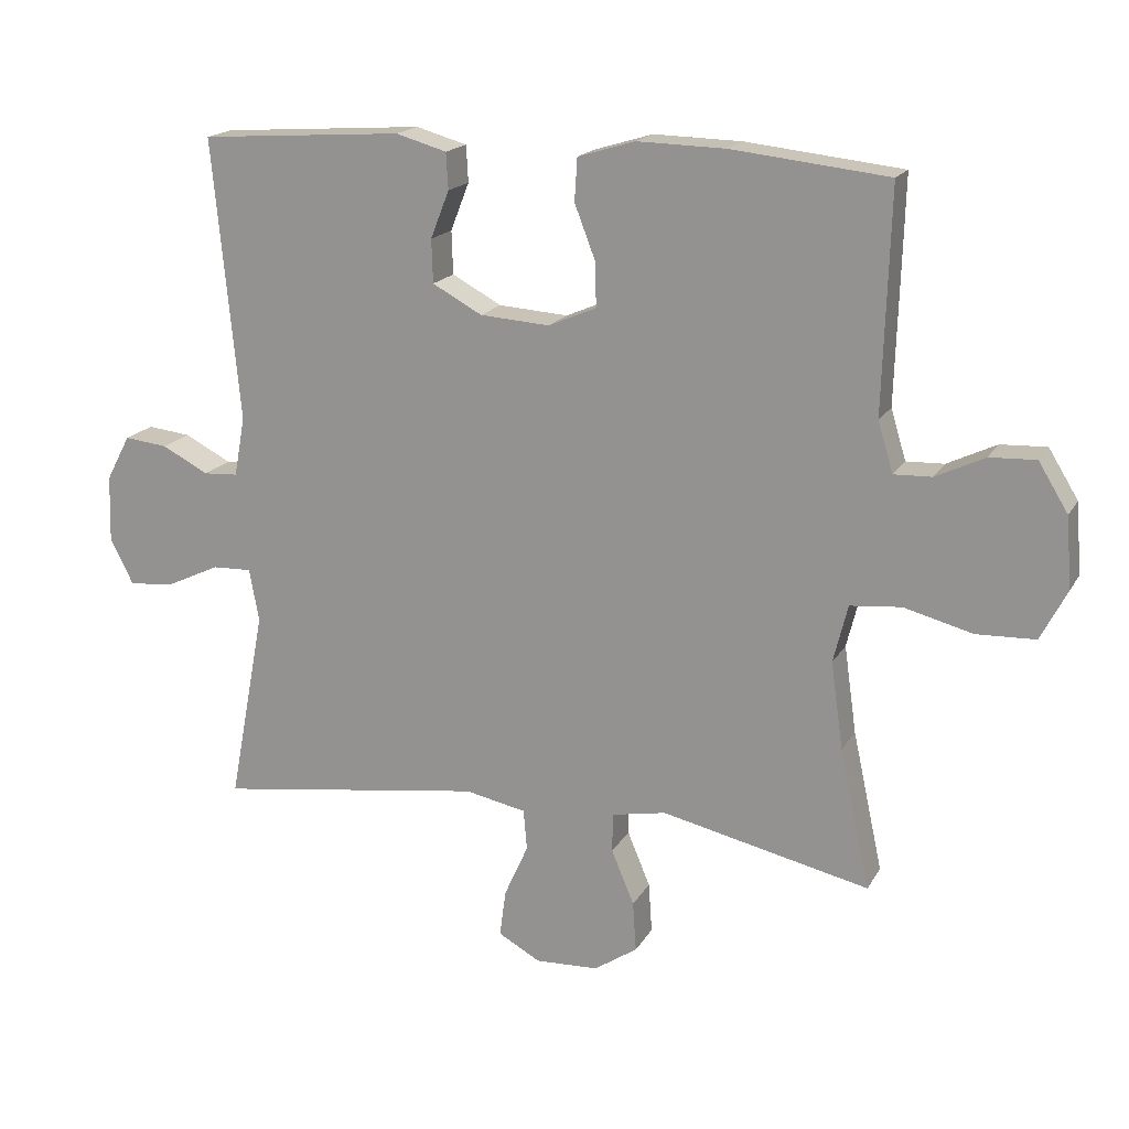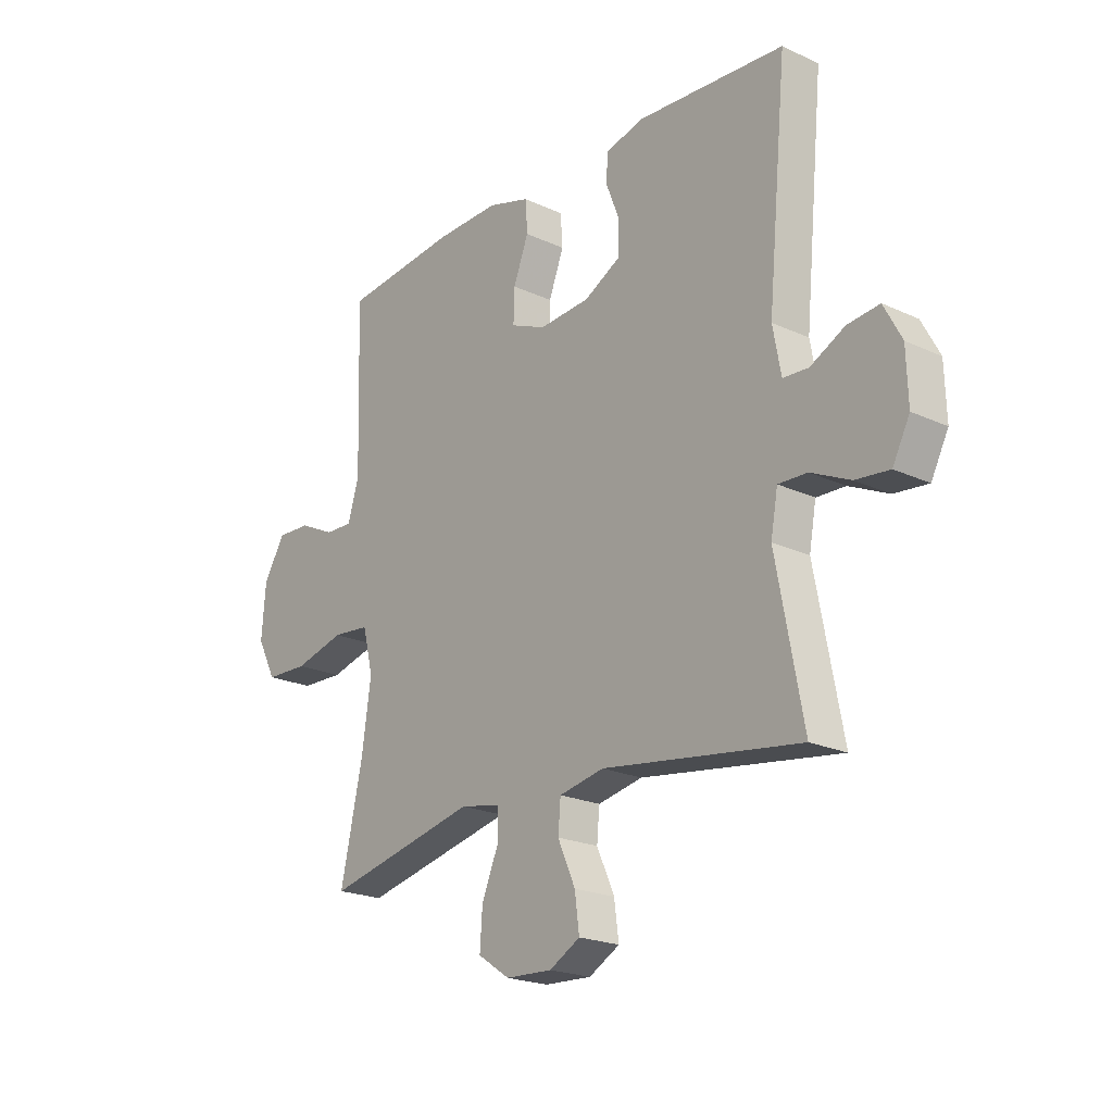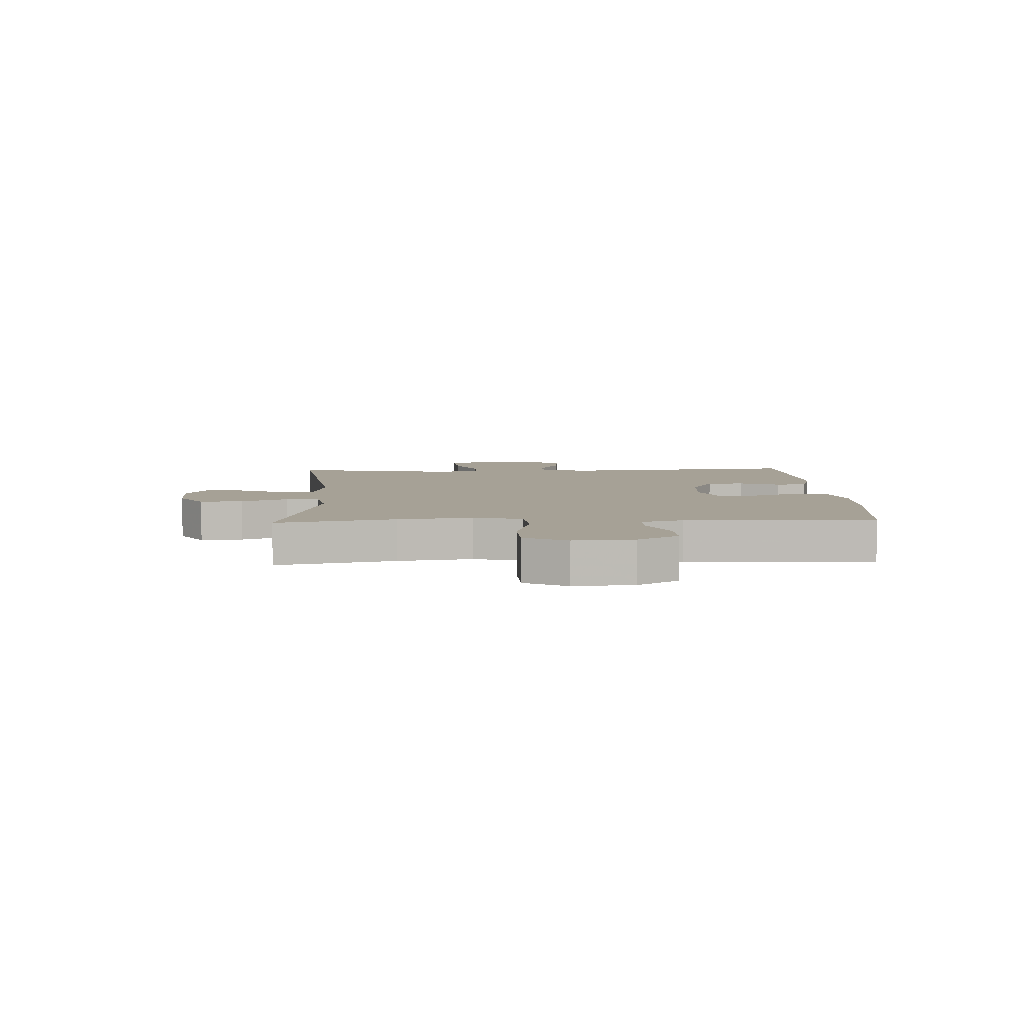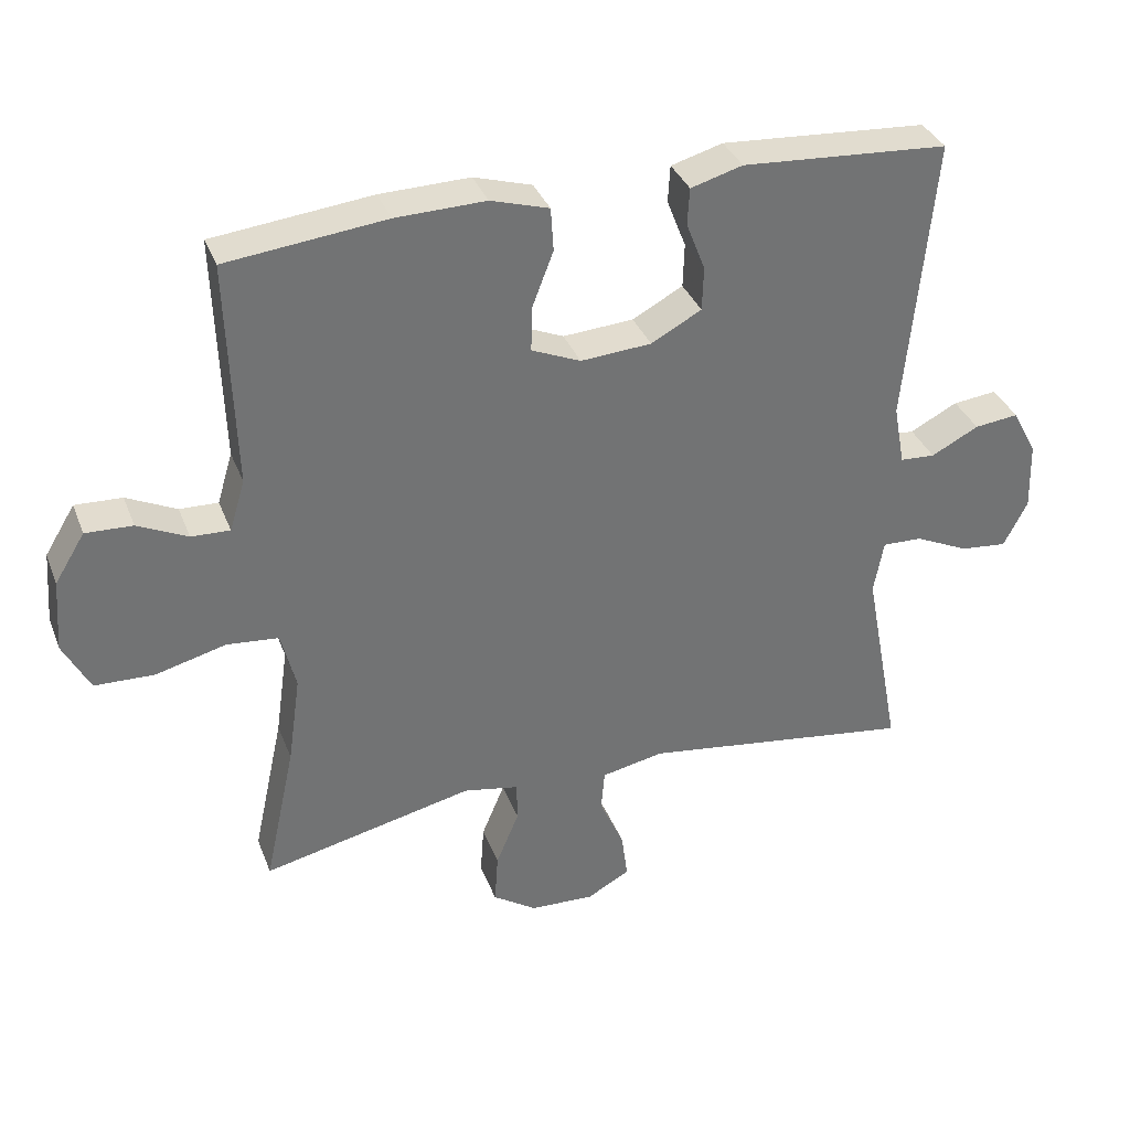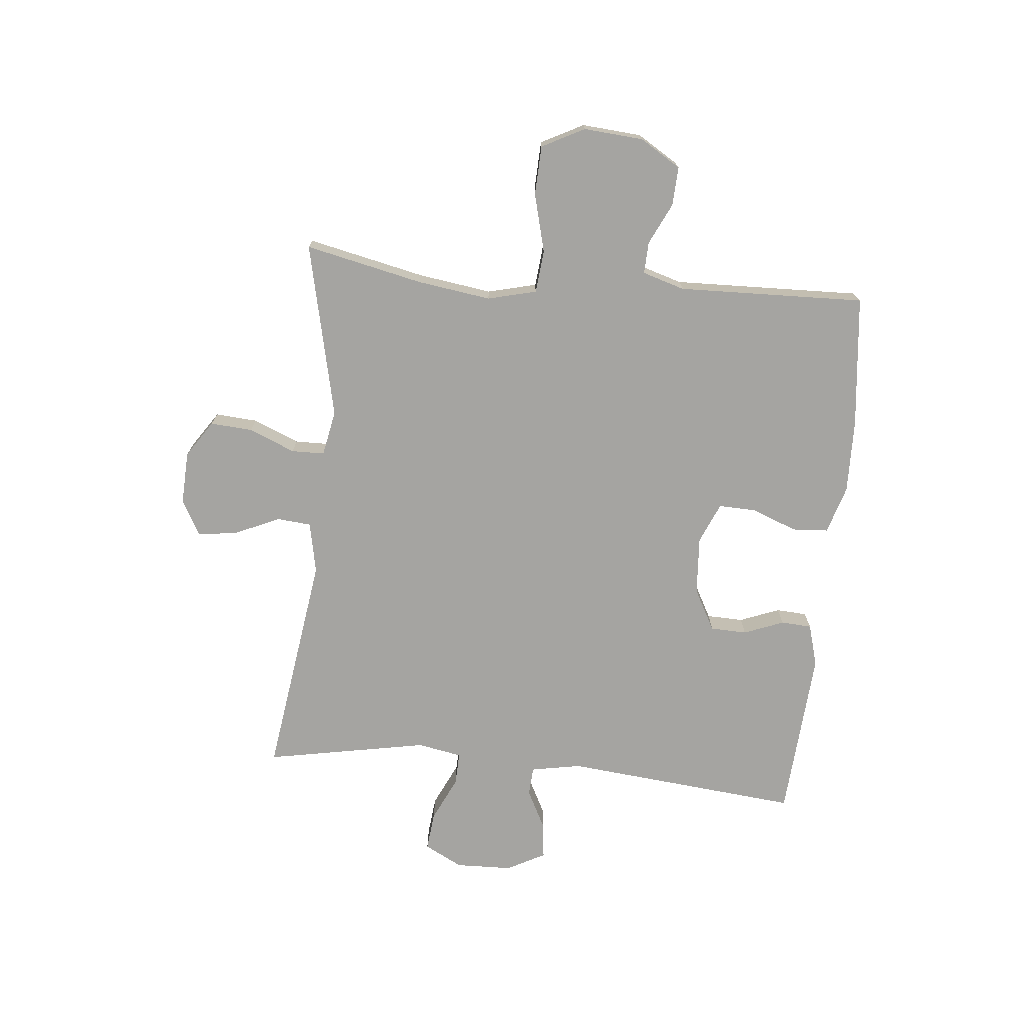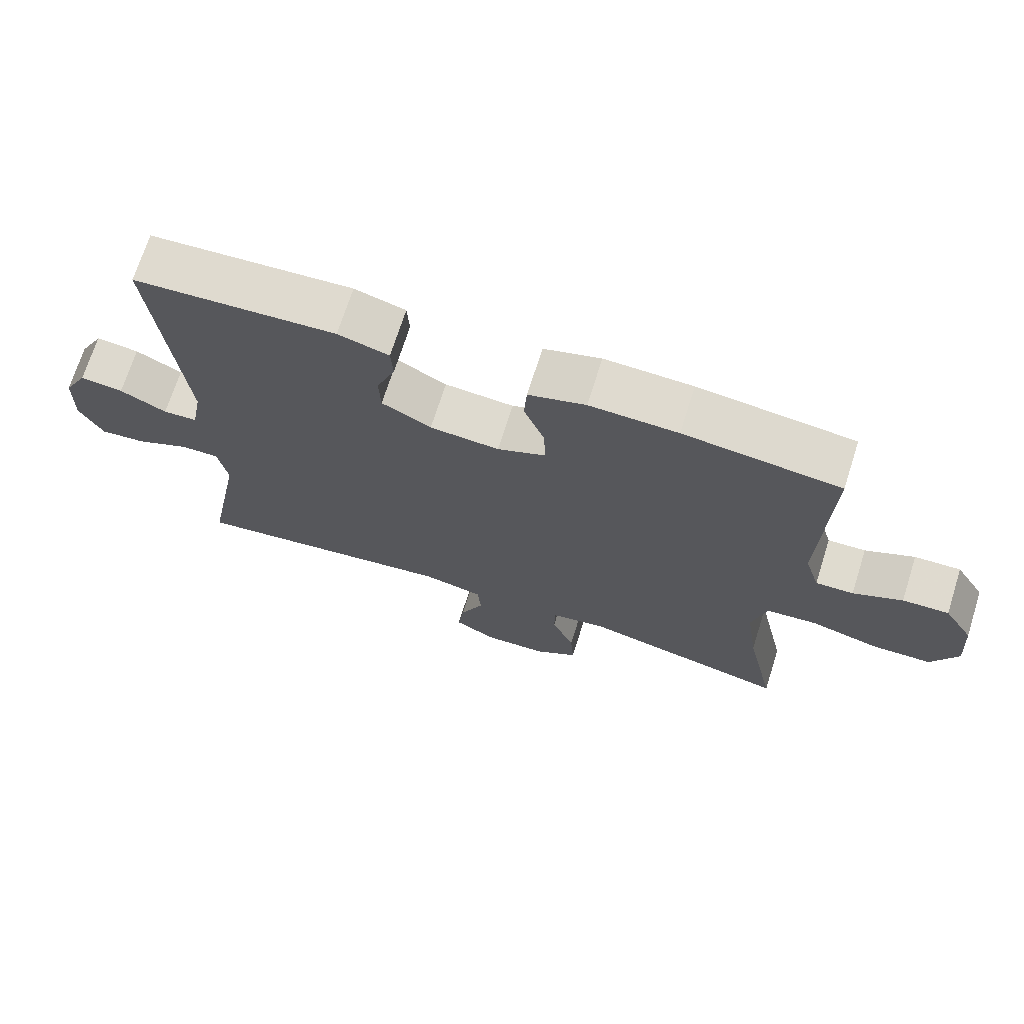
<metadata>
{"format":"obj","ext":"obj","renderer":"f3d","projection":"perspective","resolution":1024,"background":"white","views":[{"elev":17.7,"azim":-158.8,"up":"+Z"},{"elev":-21.2,"azim":50.4,"up":"+Z"},{"elev":6.2,"azim":-92.4,"up":"+Y"},{"elev":35.0,"azim":-19.5,"up":"+Z"},{"elev":-73.2,"azim":-95.6,"up":"+Y"},{"elev":70.5,"azim":-162.4,"up":"+Z"}]}
</metadata>
<code>
v 0.5 0.07 -0.5
v 0.11 0.07 -0.445
v 0.021 0.07 -0.463
v 0.016 0.07 -0.522
v 0.051 0.07 -0.6
v 0.06 0.07 -0.668
v -0.001 0.07 -0.702
v -0.093 0.07 -0.698
v -0.156 0.07 -0.656
v -0.151 0.07 -0.583
v -0.118 0.07 -0.504
v -0.119 0.07 -0.447
v -0.198 0.07 -0.432
v -0.5 0.07 -0.5
v -0.456 0.07 -0.297
v -0.438 0.07 -0.17
v -0.459 0.07 -0.086
v -0.533 0.07 -0.079
v -0.633 0.07 -0.105
v -0.718 0.07 -0.102
v -0.756 0.07 -0.029
v -0.748 0.07 0.074
v -0.705 0.07 0.144
v -0.638 0.07 0.141
v -0.567 0.07 0.107
v -0.512 0.07 0.105
v -0.49 0.07 0.178
v -0.5 0.07 0.5
v -0.273 0.07 0.525
v -0.145 0.07 0.528
v -0.062 0.07 0.503
v -0.058 0.07 0.441
v -0.088 0.07 0.363
v -0.09 0.07 0.298
v -0.02 0.07 0.268
v 0.081 0.07 0.275
v 0.153 0.07 0.314
v 0.155 0.07 0.377
v 0.128 0.07 0.446
v 0.131 0.07 0.499
v 0.205 0.07 0.52
v 0.5 0.07 0.5
v 0.461 0.07 0.091
v 0.477 0.07 0.004
v 0.527 0.07 0.001
v 0.595 0.07 0.036
v 0.658 0.07 0.043
v 0.693 0.07 -0.023
v 0.696 0.07 -0.121
v 0.662 0.07 -0.187
v 0.595 0.07 -0.18
v 0.518 0.07 -0.144
v 0.461 0.07 -0.142
v 0.447 0.07 -0.219
v 0.5 0 -0.5
v 0.11 0 -0.445
v 0.021 0 -0.463
v 0.016 0 -0.522
v 0.051 0 -0.6
v 0.06 0 -0.668
v -0.001 0 -0.702
v -0.093 0 -0.698
v -0.156 0 -0.656
v -0.151 0 -0.583
v -0.118 0 -0.504
v -0.119 0 -0.447
v -0.198 0 -0.432
v -0.5 0 -0.5
v -0.456 0 -0.297
v -0.438 0 -0.17
v -0.459 0 -0.086
v -0.533 0 -0.079
v -0.633 0 -0.105
v -0.718 0 -0.102
v -0.756 0 -0.029
v -0.748 0 0.074
v -0.705 0 0.144
v -0.638 0 0.141
v -0.567 0 0.107
v -0.512 0 0.105
v -0.49 0 0.178
v -0.5 0 0.5
v -0.273 0 0.525
v -0.145 0 0.528
v -0.062 0 0.503
v -0.058 0 0.441
v -0.088 0 0.363
v -0.09 0 0.298
v -0.02 0 0.268
v 0.081 0 0.275
v 0.153 0 0.314
v 0.155 0 0.377
v 0.128 0 0.446
v 0.131 0 0.499
v 0.205 0 0.52
v 0.5 0 0.5
v 0.461 0 0.091
v 0.477 0 0.004
v 0.527 0 0.001
v 0.595 0 0.036
v 0.658 0 0.043
v 0.693 0 -0.023
v 0.696 0 -0.121
v 0.662 0 -0.187
v 0.595 0 -0.18
v 0.518 0 -0.144
v 0.461 0 -0.142
v 0.447 0 -0.219
f 50 51 52
f 49 50 52
f 48 49 52
f 47 48 52
f 46 47 52
f 45 46 52
f 44 45 52 53
f 43 44 53 54
f 41 42 43
f 40 41 43
f 39 40 43
f 38 39 43
f 37 38 43 54
f 31 32 33
f 30 31 33
f 29 30 33
f 28 29 33
f 27 28 33
f 26 27 33 34
f 23 24 25
f 22 23 25
f 21 22 25
f 20 21 25
f 19 20 25
f 18 19 25
f 17 18 25 26
f 13 14 15
f 12 13 15 16
f 9 10 11
f 8 9 11
f 7 8 11
f 6 7 11
f 5 6 11
f 4 5 11
f 3 4 11 12
f 12 16 17
f 3 12 17
f 2 3 17
f 1 2 17
f 54 1 17
f 37 54 17
f 36 37 17
f 35 36 17 26
f 26 34 35
f 106 105 104
f 106 104 103
f 106 103 102
f 106 102 101
f 106 101 100
f 106 100 99
f 107 106 99 98
f 108 107 98 97
f 97 96 95
f 97 95 94
f 97 94 93
f 97 93 92
f 108 97 92 91
f 87 86 85
f 87 85 84
f 87 84 83
f 87 83 82
f 87 82 81
f 88 87 81 80
f 79 78 77
f 79 77 76
f 79 76 75
f 79 75 74
f 79 74 73
f 79 73 72
f 80 79 72 71
f 69 68 67
f 70 69 67 66
f 65 64 63
f 65 63 62
f 65 62 61
f 65 61 60
f 65 60 59
f 65 59 58
f 66 65 58 57
f 71 70 66
f 71 66 57
f 71 57 56
f 71 56 55
f 71 55 108
f 71 108 91
f 71 91 90
f 80 71 90 89
f 89 88 80
f 1 55 56 2
f 2 56 57 3
f 3 57 58 4
f 4 58 59 5
f 5 59 60 6
f 6 60 61 7
f 7 61 62 8
f 8 62 63 9
f 9 63 64 10
f 10 64 65 11
f 11 65 66 12
f 12 66 67 13
f 13 67 68 14
f 14 68 69 15
f 15 69 70 16
f 16 70 71 17
f 17 71 72 18
f 18 72 73 19
f 19 73 74 20
f 20 74 75 21
f 21 75 76 22
f 22 76 77 23
f 23 77 78 24
f 24 78 79 25
f 25 79 80 26
f 26 80 81 27
f 27 81 82 28
f 28 82 83 29
f 29 83 84 30
f 30 84 85 31
f 31 85 86 32
f 32 86 87 33
f 33 87 88 34
f 34 88 89 35
f 35 89 90 36
f 36 90 91 37
f 37 91 92 38
f 38 92 93 39
f 39 93 94 40
f 40 94 95 41
f 41 95 96 42
f 42 96 97 43
f 43 97 98 44
f 44 98 99 45
f 45 99 100 46
f 46 100 101 47
f 47 101 102 48
f 48 102 103 49
f 49 103 104 50
f 50 104 105 51
f 51 105 106 52
f 52 106 107 53
f 53 107 108 54
f 54 108 55 1

</code>
